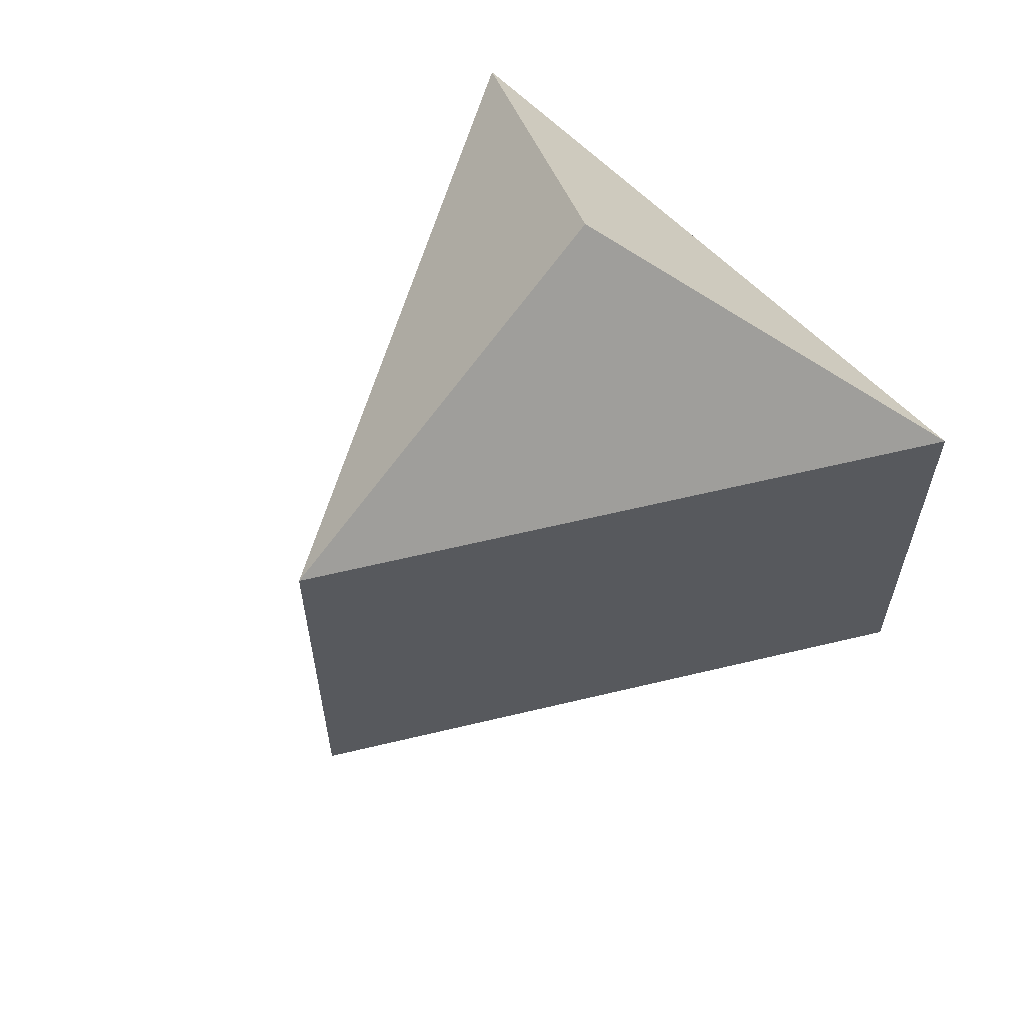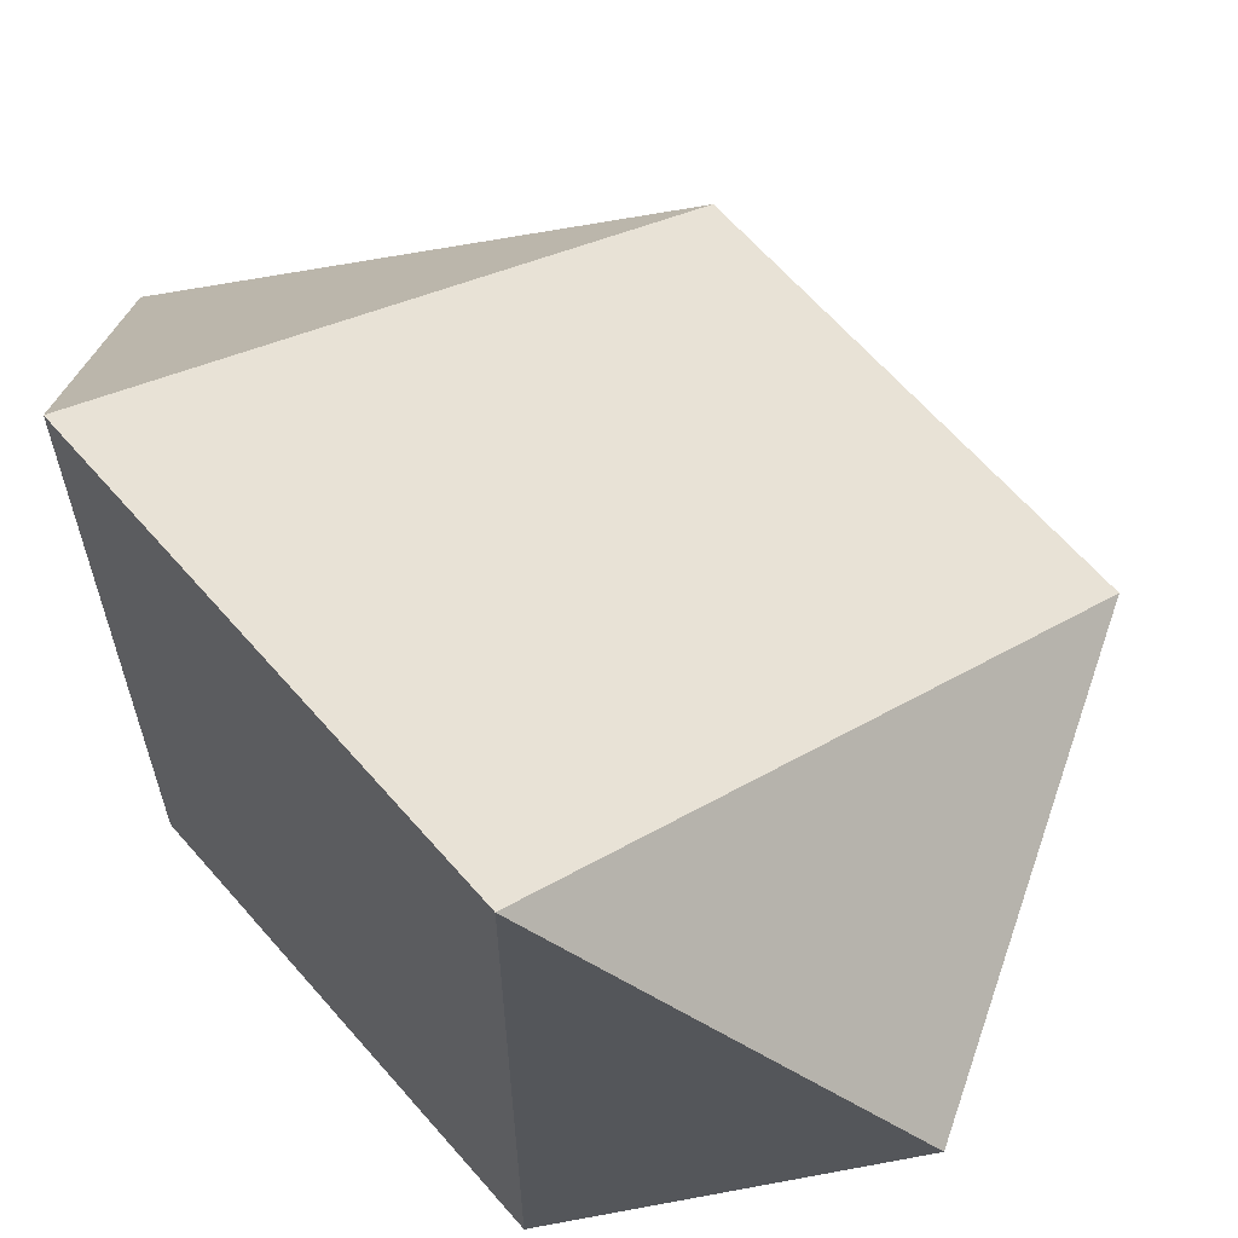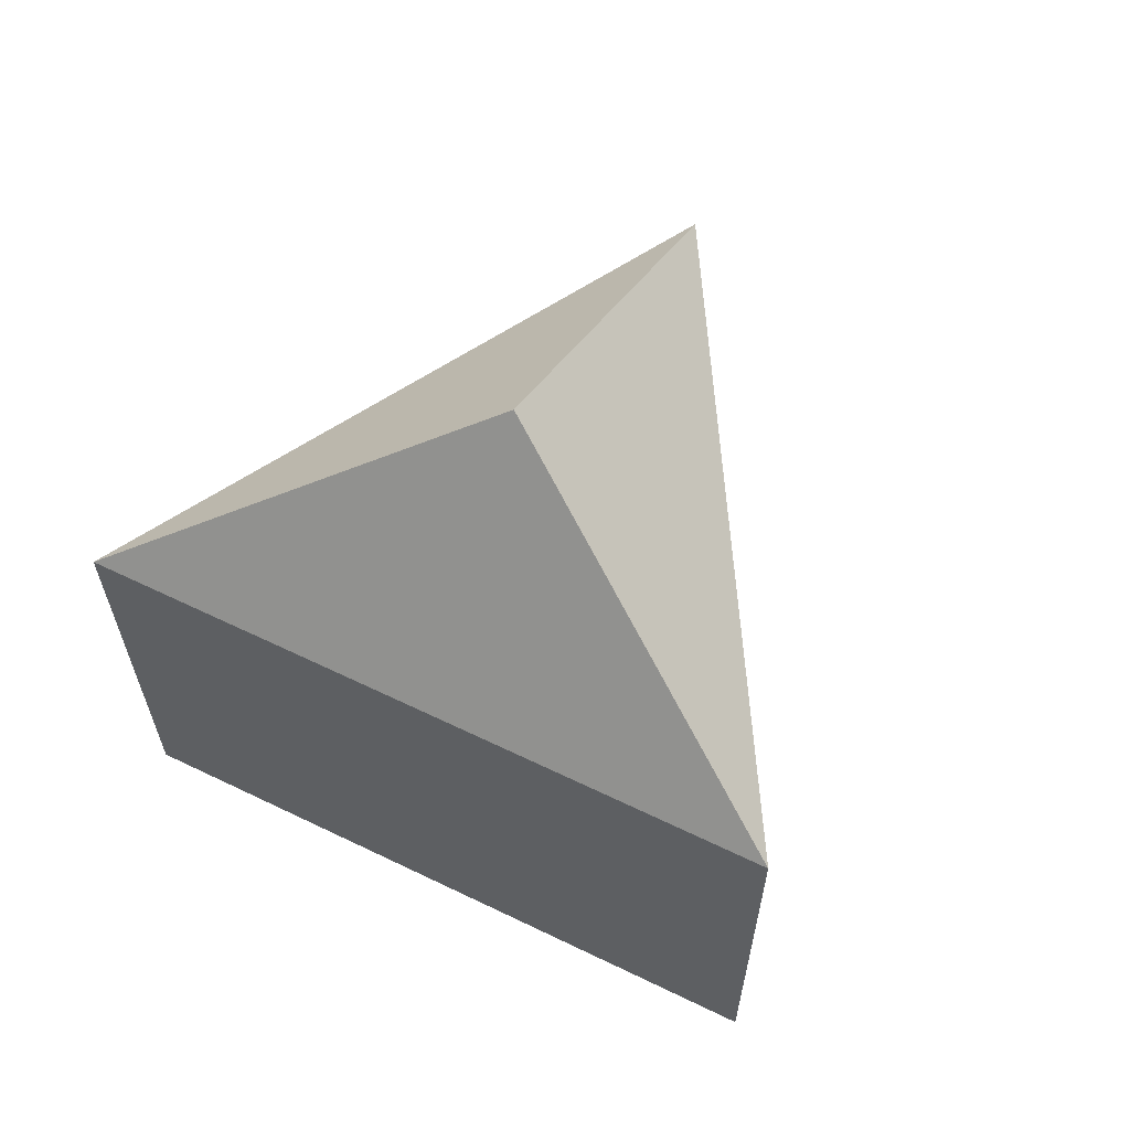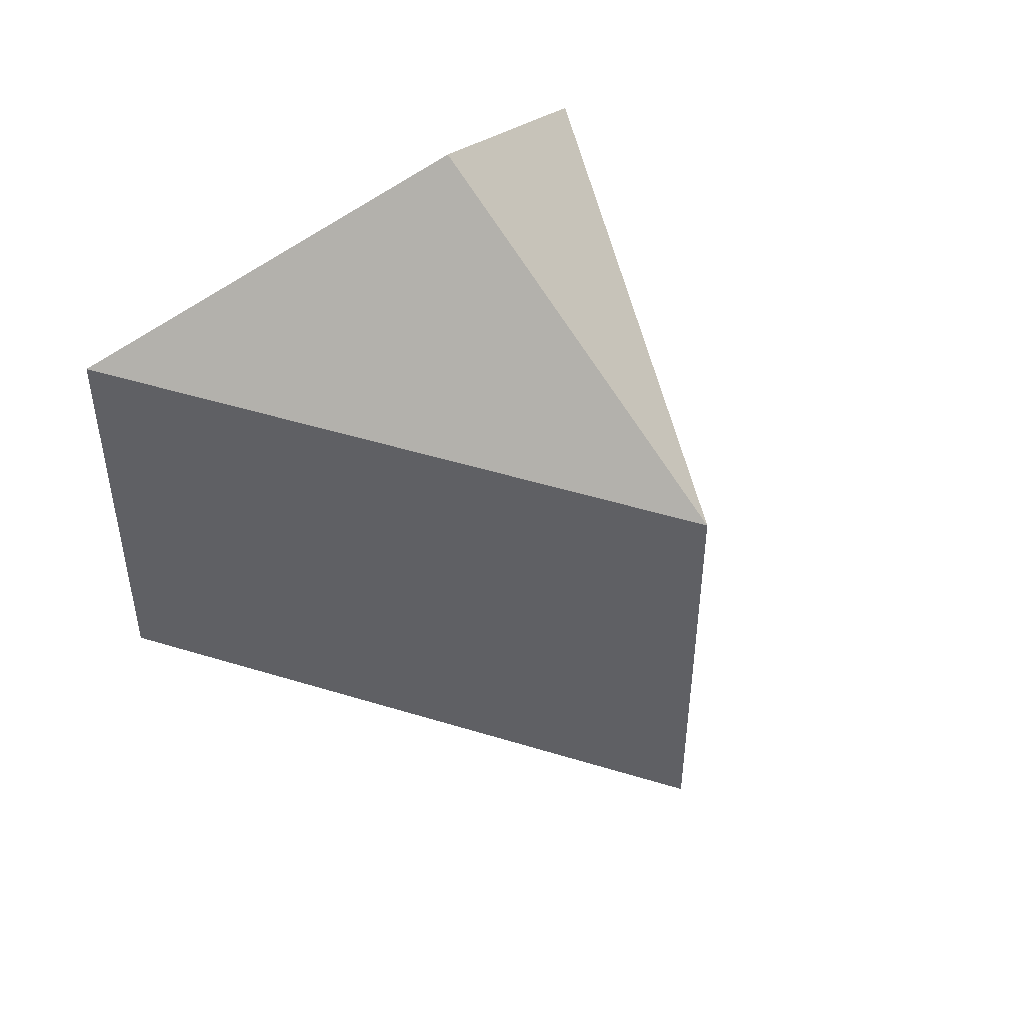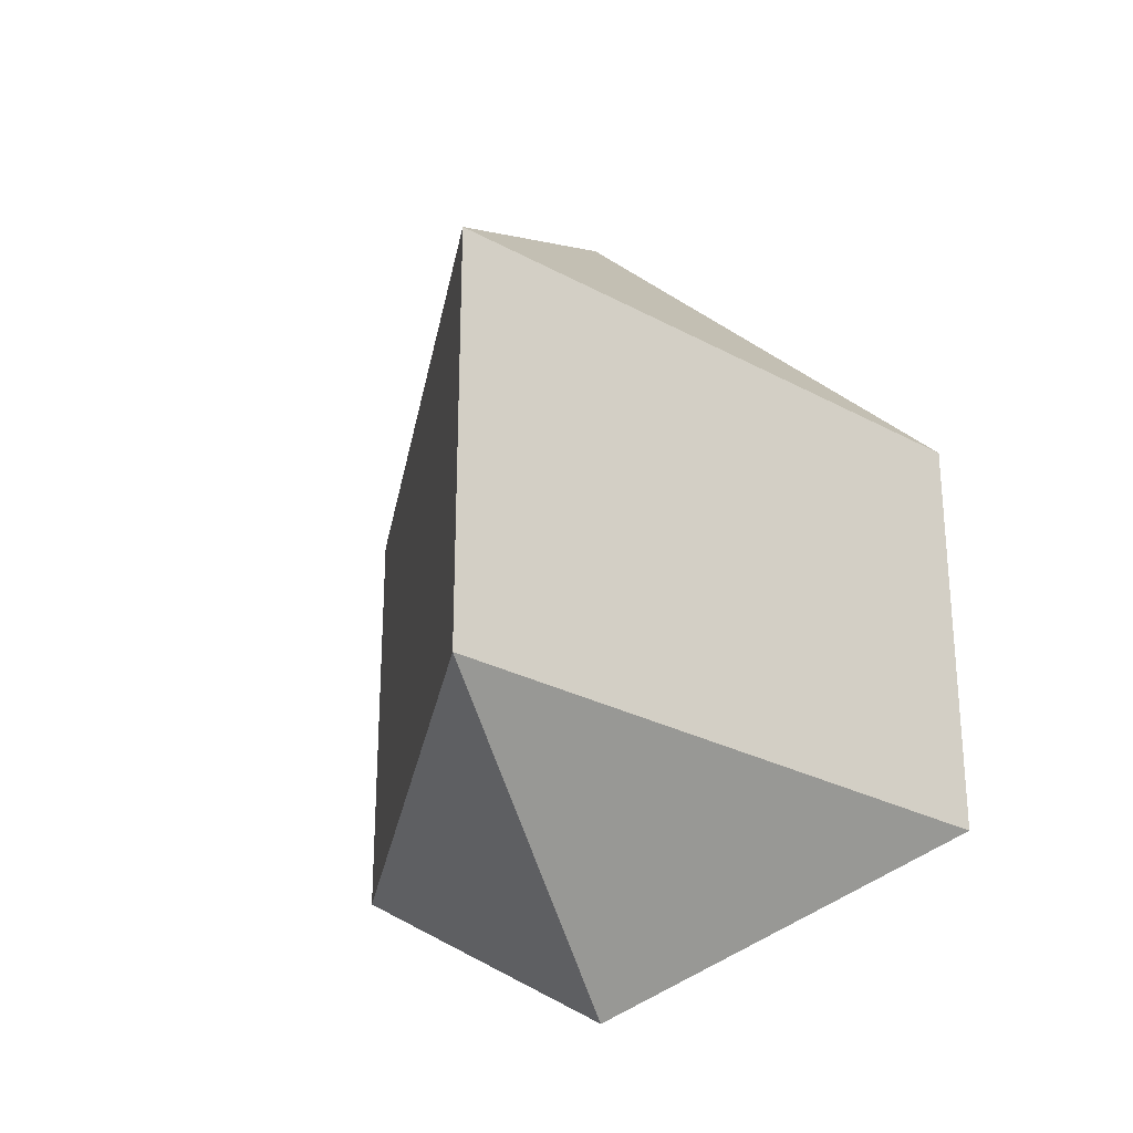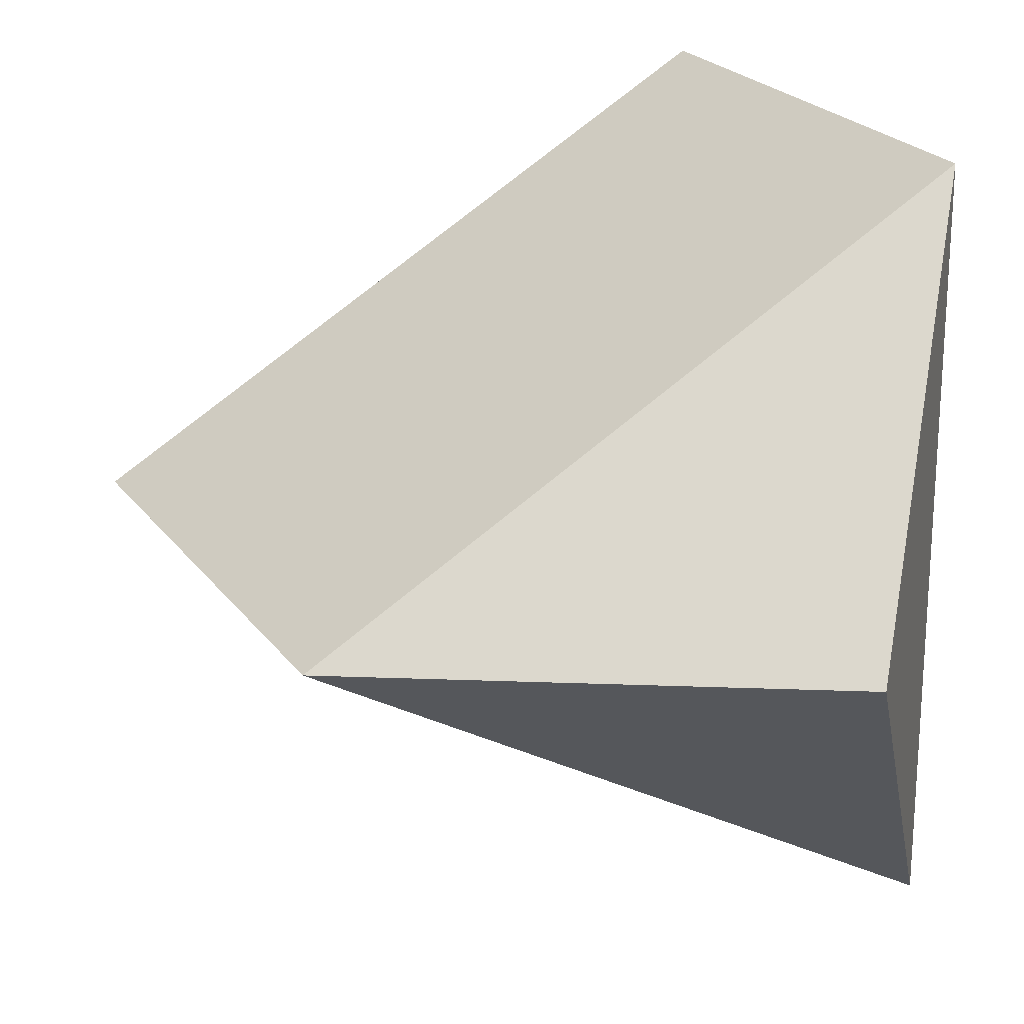
<metadata>
{"format":"obj","ext":"obj","renderer":"f3d","projection":"perspective","resolution":1024,"background":"white","views":[{"elev":61.1,"azim":136.2,"up":"+Y"},{"elev":63.7,"azim":-40.9,"up":"+Z"},{"elev":62.5,"azim":-63.9,"up":"+Y"},{"elev":48.0,"azim":49.0,"up":"+Y"},{"elev":-27.2,"azim":109.9,"up":"+Y"},{"elev":22.5,"azim":153.7,"up":"+Z"}]}
</metadata>
<code>
g default
v -0.433 0.5426 -0.75
v -0.433 0.5426 0.75
v 0.866 0.5426 0
v -0.433 1.543 -0.75
v -0.433 1.543 0.75
v 0.866 1.543 0
v 0 0.0426 0
v 0 2.043 0
g Sphere_4:pSphere1
f 1 2 4
f 4 2 5
f 2 3 5
f 5 3 6
f 3 1 6
f 6 1 4
f 2 1 7
f 3 2 7
f 1 3 7
f 4 5 8
f 5 6 8
f 6 4 8

</code>
